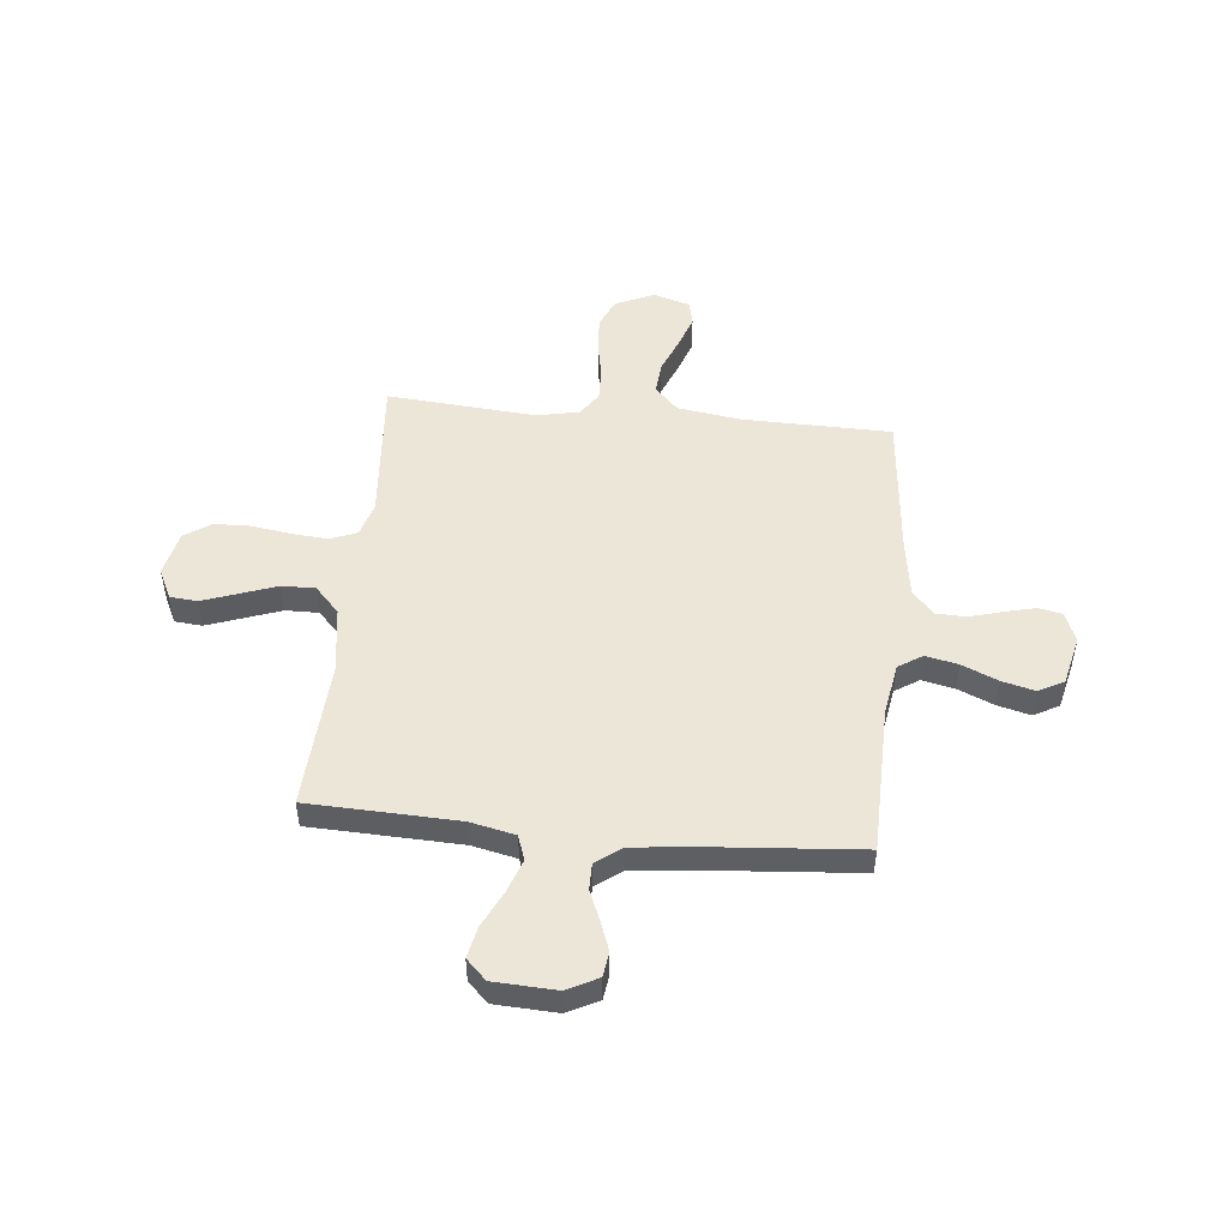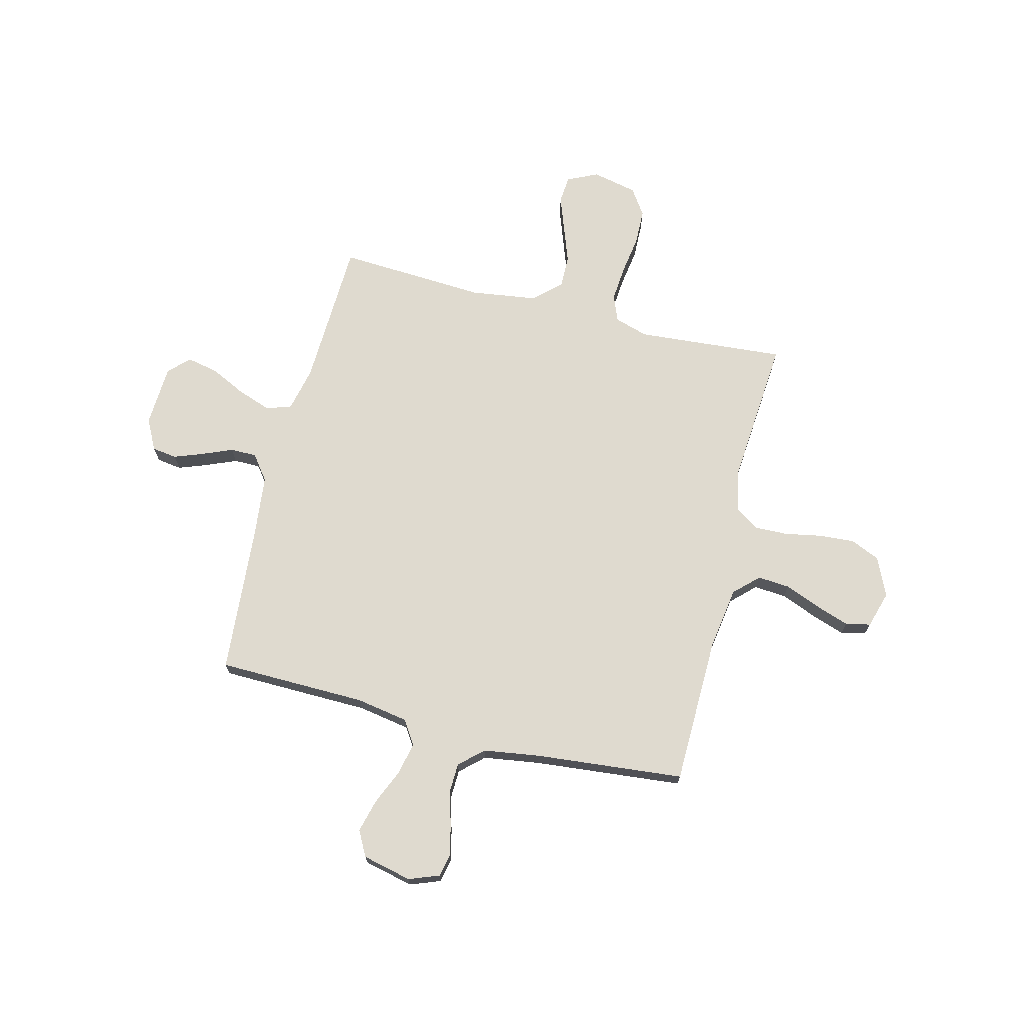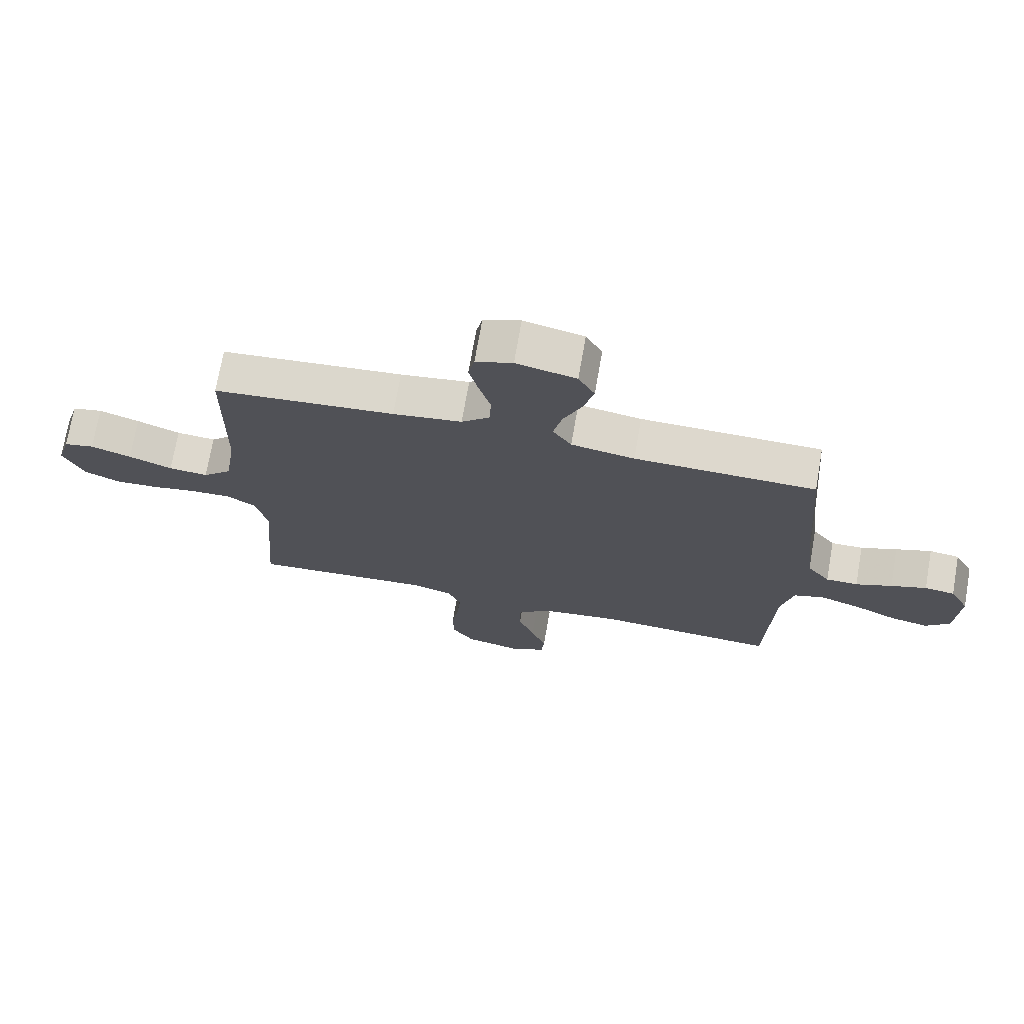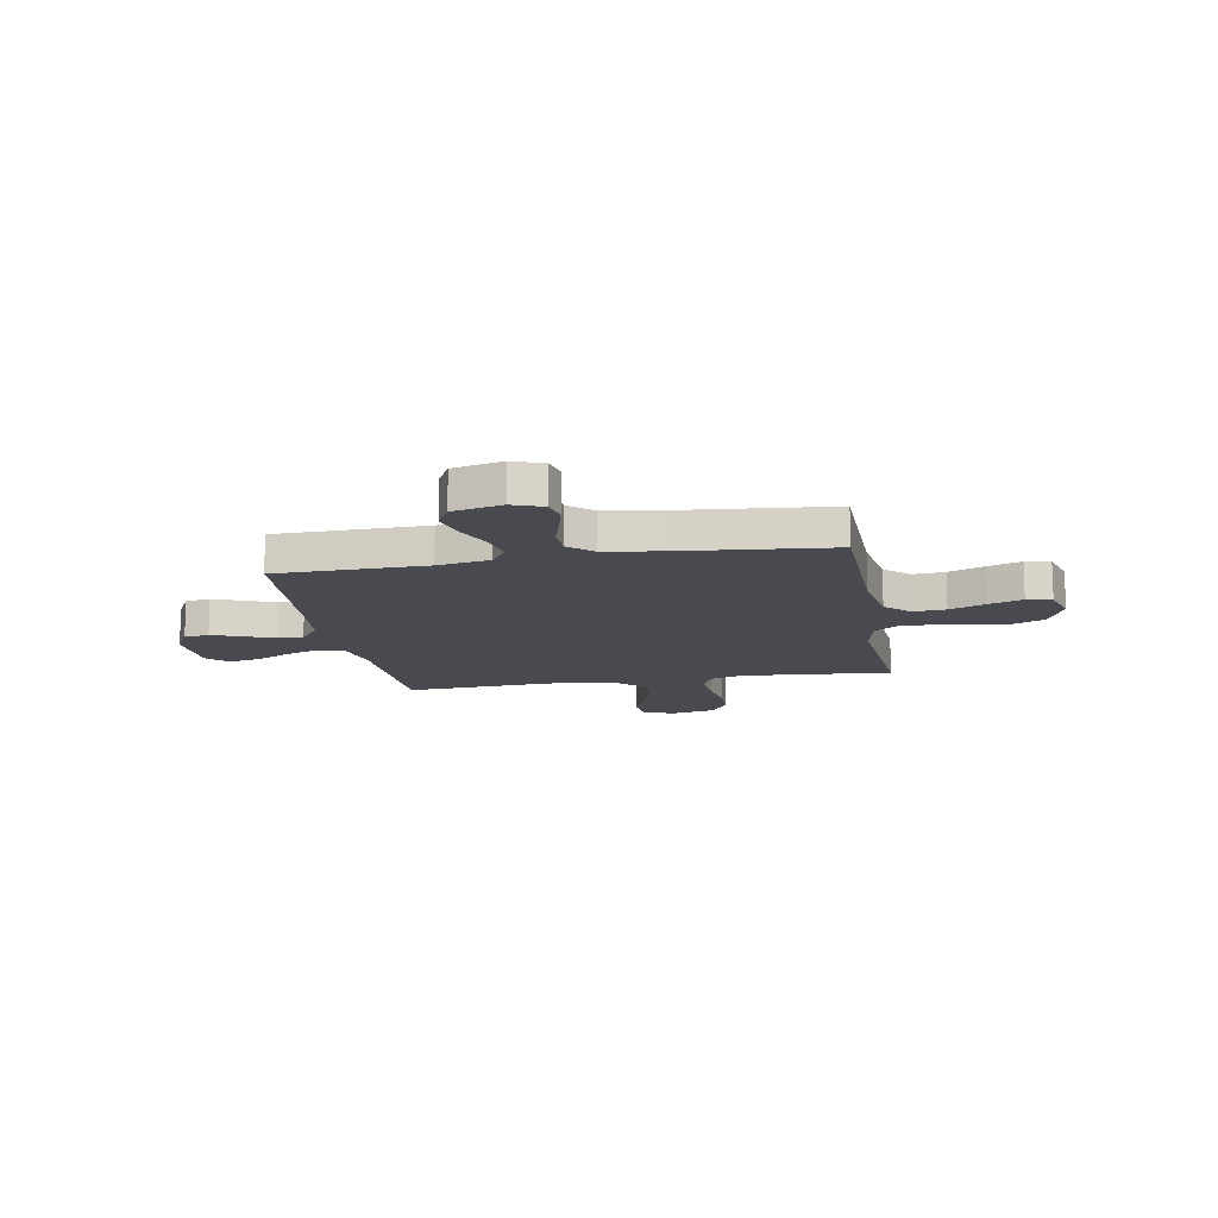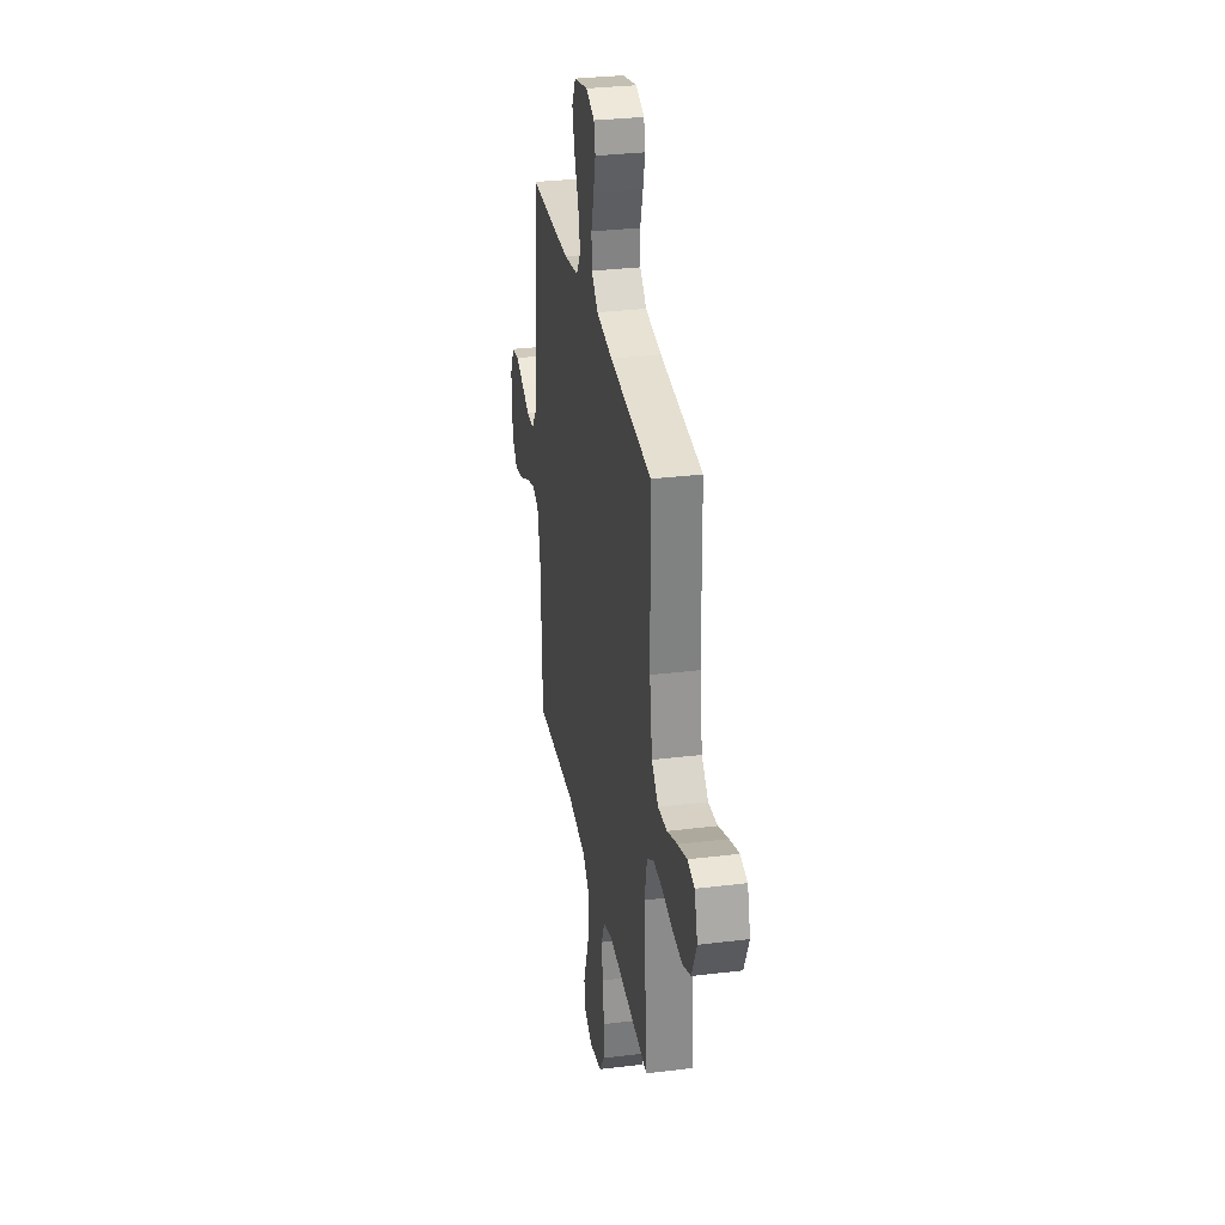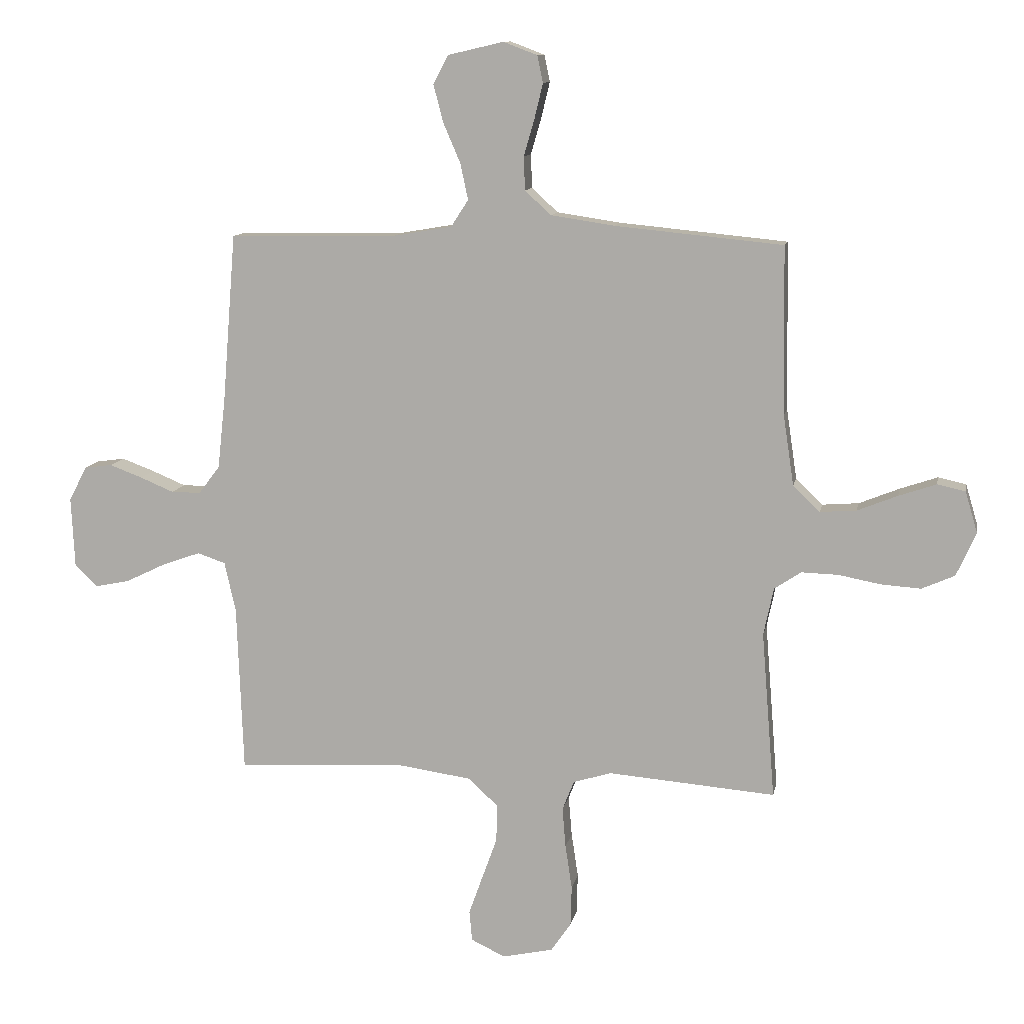
<metadata>
{"format":"obj","ext":"obj","renderer":"f3d","projection":"perspective","resolution":1024,"background":"white","views":[{"elev":49.5,"azim":-84.3,"up":"+Y"},{"elev":70.7,"azim":14.1,"up":"+Y"},{"elev":72.2,"azim":-170.1,"up":"+Z"},{"elev":-13.5,"azim":10.1,"up":"+Y"},{"elev":31.1,"azim":80.1,"up":"+Z"},{"elev":11.1,"azim":10.8,"up":"+Z"}]}
</metadata>
<code>
v -0.5 0.07 0.5
v -0.2 0.07 0.505
v -0.095 0.07 0.523
v -0.064 0.07 0.571
v -0.078 0.07 0.636
v -0.109 0.07 0.708
v -0.126 0.07 0.774
v -0.099 0.07 0.825
v 0 0.07 0.848
v 0.061 0.07 0.825
v 0.071 0.07 0.777
v 0.056 0.07 0.715
v 0.037 0.07 0.649
v 0.039 0.07 0.589
v 0.086 0.07 0.546
v 0.2 0.07 0.529
v 0.5 0.07 0.5
v 0.505 0.07 0.2
v 0.524 0.07 0.074
v 0.572 0.07 0.028
v 0.637 0.07 0.033
v 0.709 0.07 0.062
v 0.776 0.07 0.085
v 0.826 0.07 0.074
v 0.848 0.07 0
v 0.813 0.07 -0.078
v 0.754 0.07 -0.104
v 0.682 0.07 -0.099
v 0.608 0.07 -0.085
v 0.542 0.07 -0.083
v 0.494 0.07 -0.115
v 0.476 0.07 -0.2
v 0.5 0.07 -0.5
v 0.2 0.07 -0.476
v 0.132 0.07 -0.497
v 0.111 0.07 -0.55
v 0.117 0.07 -0.622
v 0.129 0.07 -0.702
v 0.127 0.07 -0.774
v 0.091 0.07 -0.827
v 0 0.07 -0.847
v -0.061 0.07 -0.818
v -0.066 0.07 -0.763
v -0.041 0.07 -0.693
v -0.014 0.07 -0.618
v -0.013 0.07 -0.551
v -0.066 0.07 -0.502
v -0.2 0.07 -0.483
v -0.5 0.07 -0.5
v -0.511 0.07 -0.2
v -0.531 0.07 -0.11
v -0.581 0.07 -0.093
v -0.649 0.07 -0.117
v -0.721 0.07 -0.152
v -0.784 0.07 -0.165
v -0.824 0.07 -0.125
v -0.83 0.07 0
v -0.798 0.07 0.062
v -0.748 0.07 0.069
v -0.689 0.07 0.047
v -0.629 0.07 0.022
v -0.576 0.07 0.022
v -0.538 0.07 0.072
v -0.524 0.07 0.2
v -0.5 0 0.5
v -0.2 0 0.505
v -0.095 0 0.523
v -0.064 0 0.571
v -0.078 0 0.636
v -0.109 0 0.708
v -0.126 0 0.774
v -0.099 0 0.825
v 0 0 0.848
v 0.061 0 0.825
v 0.071 0 0.777
v 0.056 0 0.715
v 0.037 0 0.649
v 0.039 0 0.589
v 0.086 0 0.546
v 0.2 0 0.529
v 0.5 0 0.5
v 0.505 0 0.2
v 0.524 0 0.074
v 0.572 0 0.028
v 0.637 0 0.033
v 0.709 0 0.062
v 0.776 0 0.085
v 0.826 0 0.074
v 0.848 0 0
v 0.813 0 -0.078
v 0.754 0 -0.104
v 0.682 0 -0.099
v 0.608 0 -0.085
v 0.542 0 -0.083
v 0.494 0 -0.115
v 0.476 0 -0.2
v 0.5 0 -0.5
v 0.2 0 -0.476
v 0.132 0 -0.497
v 0.111 0 -0.55
v 0.117 0 -0.622
v 0.129 0 -0.702
v 0.127 0 -0.774
v 0.091 0 -0.827
v 0 0 -0.847
v -0.061 0 -0.818
v -0.066 0 -0.763
v -0.041 0 -0.693
v -0.014 0 -0.618
v -0.013 0 -0.551
v -0.066 0 -0.502
v -0.2 0 -0.483
v -0.5 0 -0.5
v -0.511 0 -0.2
v -0.531 0 -0.11
v -0.581 0 -0.093
v -0.649 0 -0.117
v -0.721 0 -0.152
v -0.784 0 -0.165
v -0.824 0 -0.125
v -0.83 0 0
v -0.798 0 0.062
v -0.748 0 0.069
v -0.689 0 0.047
v -0.629 0 0.022
v -0.576 0 0.022
v -0.538 0 0.072
v -0.524 0 0.2
f 59 60 61
f 58 59 61
f 57 58 61
f 56 57 61
f 55 56 61
f 54 55 61
f 53 54 61
f 52 53 61 62
f 51 52 62 63
f 48 49 50
f 51 63 64
f 50 51 64
f 48 50 64
f 47 48 64
f 43 44 45
f 42 43 45
f 41 42 45
f 40 41 45
f 39 40 45
f 38 39 45
f 37 38 45
f 36 37 45 46
f 64 1 2
f 47 64 2
f 46 47 2
f 36 46 2
f 35 36 2
f 27 28 29
f 26 27 29
f 25 26 29
f 24 25 29
f 23 24 29
f 22 23 29
f 21 22 29
f 20 21 29 30
f 19 20 30 31
f 16 17 18
f 19 31 32
f 18 19 32
f 16 18 32
f 15 16 32
f 11 12 13
f 10 11 13
f 9 10 13
f 8 9 13
f 7 8 13
f 6 7 13
f 5 6 13
f 4 5 13 14
f 32 33 34
f 15 32 34
f 14 15 34
f 4 14 34
f 3 4 34
f 2 3 34 35
f 125 124 123
f 125 123 122
f 125 122 121
f 125 121 120
f 125 120 119
f 125 119 118
f 125 118 117
f 126 125 117 116
f 127 126 116 115
f 114 113 112
f 128 127 115
f 128 115 114
f 128 114 112
f 128 112 111
f 109 108 107
f 109 107 106
f 109 106 105
f 109 105 104
f 109 104 103
f 109 103 102
f 109 102 101
f 110 109 101 100
f 66 65 128
f 66 128 111
f 66 111 110
f 66 110 100
f 66 100 99
f 93 92 91
f 93 91 90
f 93 90 89
f 93 89 88
f 93 88 87
f 93 87 86
f 93 86 85
f 94 93 85 84
f 95 94 84 83
f 82 81 80
f 96 95 83
f 96 83 82
f 96 82 80
f 96 80 79
f 77 76 75
f 77 75 74
f 77 74 73
f 77 73 72
f 77 72 71
f 77 71 70
f 77 70 69
f 78 77 69 68
f 98 97 96
f 98 96 79
f 98 79 78
f 98 78 68
f 98 68 67
f 99 98 67 66
f 1 65 66 2
f 2 66 67 3
f 3 67 68 4
f 4 68 69 5
f 5 69 70 6
f 6 70 71 7
f 7 71 72 8
f 8 72 73 9
f 9 73 74 10
f 10 74 75 11
f 11 75 76 12
f 12 76 77 13
f 13 77 78 14
f 14 78 79 15
f 15 79 80 16
f 16 80 81 17
f 17 81 82 18
f 18 82 83 19
f 19 83 84 20
f 20 84 85 21
f 21 85 86 22
f 22 86 87 23
f 23 87 88 24
f 24 88 89 25
f 25 89 90 26
f 26 90 91 27
f 27 91 92 28
f 28 92 93 29
f 29 93 94 30
f 30 94 95 31
f 31 95 96 32
f 32 96 97 33
f 33 97 98 34
f 34 98 99 35
f 35 99 100 36
f 36 100 101 37
f 37 101 102 38
f 38 102 103 39
f 39 103 104 40
f 40 104 105 41
f 41 105 106 42
f 42 106 107 43
f 43 107 108 44
f 44 108 109 45
f 45 109 110 46
f 46 110 111 47
f 47 111 112 48
f 48 112 113 49
f 49 113 114 50
f 50 114 115 51
f 51 115 116 52
f 52 116 117 53
f 53 117 118 54
f 54 118 119 55
f 55 119 120 56
f 56 120 121 57
f 57 121 122 58
f 58 122 123 59
f 59 123 124 60
f 60 124 125 61
f 61 125 126 62
f 62 126 127 63
f 63 127 128 64
f 64 128 65 1

</code>
